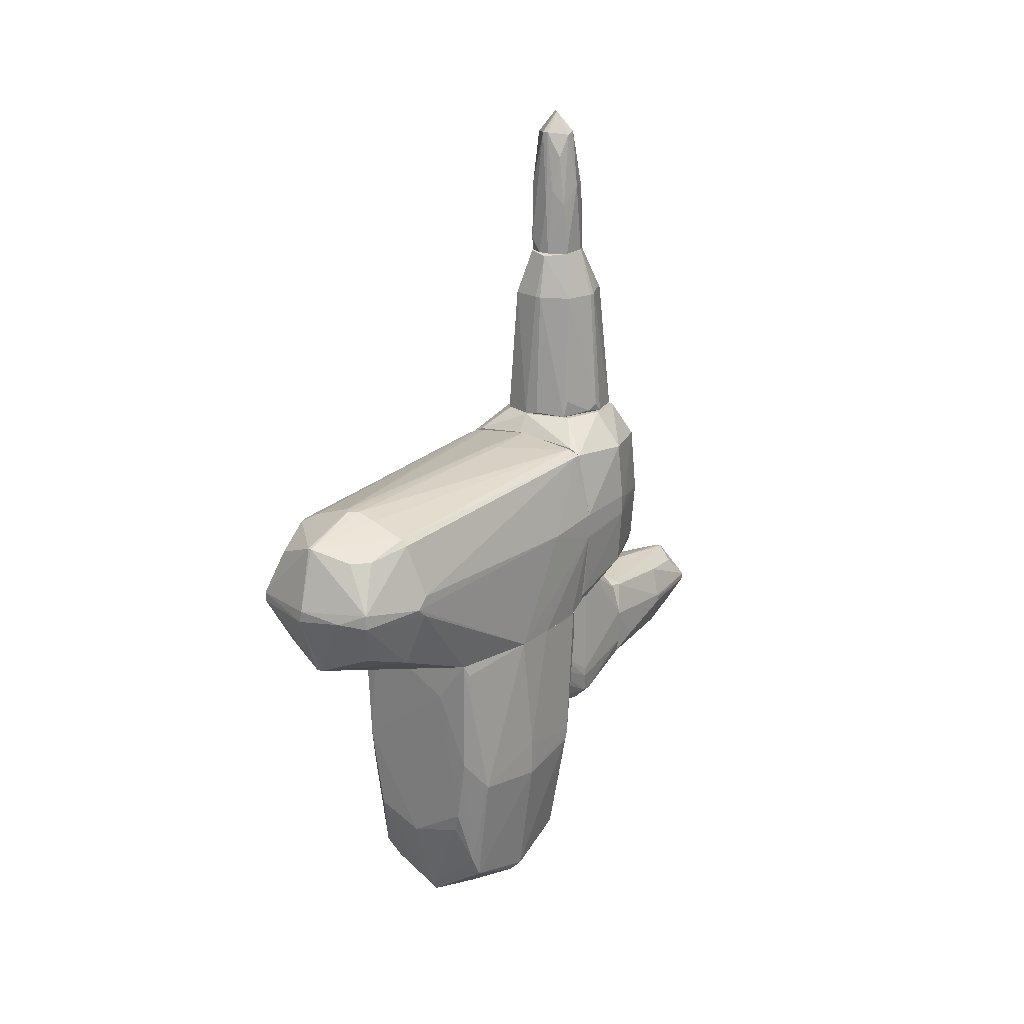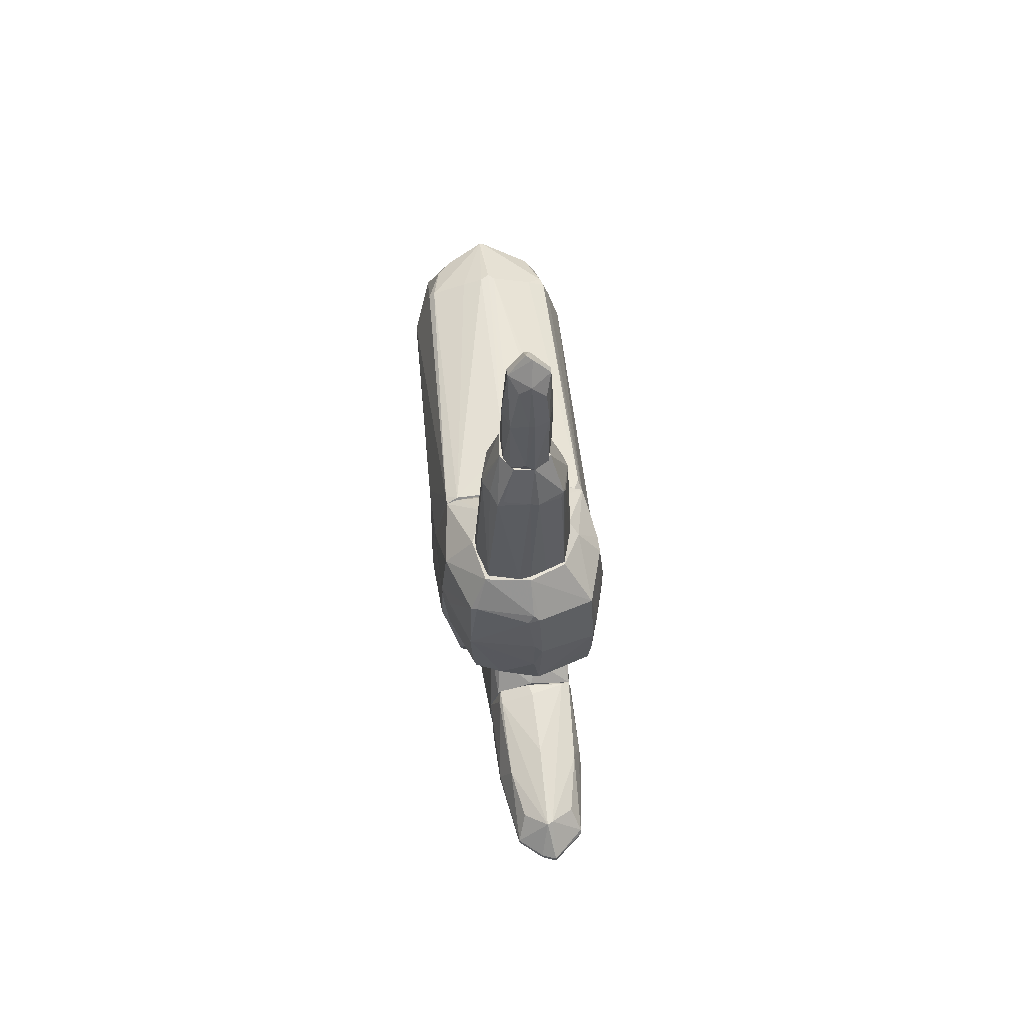
<metadata>
{"format":"obj","ext":"obj","renderer":"f3d","projection":"perspective","resolution":1024,"background":"white","views":[{"elev":20.7,"azim":36.0,"up":"+Y"},{"elev":60.5,"azim":172.6,"up":"+Y"}]}
</metadata>
<code>
o convex_0
v -0.1707 -3.652 -0.007164
v 0.7982 -0.2105 1.764
v 0.8317 -0.3444 1.697
v 0.02963 -0.4782 -0.5755
v -0.8389 -0.2109 1.663
v 0.7314 -3.284 1.396
v 0.9652 -0.2105 -0.3412
v -0.8056 -3.552 0.6942
v -0.8722 -0.2109 -0.308
v 0.7649 -3.184 -0.1409
v -0.6384 -2.583 1.63
v -0.6051 -2.482 -0.3412
v 1.032 -2.048 0.661
v -0.003495 -3.852 1.162
v -1.006 -2.148 0.6275
v 0.3972 -1.414 -0.5755
v -0.7721 -3.284 1.396
v -0.7721 -3.118 -0.1075
v 0.02963 -4.02 0.5941
v 0.6312 -2.349 1.697
v 0.7982 -3.485 0.5941
v -0.003495 -3.685 1.429
v -0.4714 -1.18 -0.5755
v 0.06295 -3.618 -0.1409
v -0.9726 -0.2109 0.7276
v -0.9391 -2.049 1.429
v 0.9987 -0.2105 0.7944
v 0.9319 -1.948 1.463
v 0.9987 -1.815 -0.1741
v -0.9391 -1.848 -0.1075
v 0.06295 -2.75 -0.3747
v 0.4307 -0.7124 1.764
v 0.9319 -0.545 -0.4083
v 0.5977 -2.482 -0.3749
v -0.07034 -2.783 1.663
v -0.7721 -1.614 1.663
v -0.371 -1.481 -0.5755
v 0.9319 -0.2105 -0.4083
v -0.9726 -1.915 0.05969
v -0.7388 -3.218 -0.1075
v 0.7649 -1.581 1.73
v -0.371 -0.6121 -0.5755
v 0.7314 -3.251 -0.1409
v -0.07034 -4.02 0.6273
v -0.5715 -3.451 1.396
v -0.8056 -3.485 0.494
v -0.7388 -1.614 -0.3412
v 0.4975 -1.046 -0.5755
v -1.006 -2.049 0.8613
v -0.9391 -1.647 1.463
v 0.698 -3.585 0.6605
v -0.6384 -0.2109 1.697
v 0.9987 -0.2105 0.2935
v -0.07034 -2.75 -0.3747
v 0.9987 -1.915 -0.1409
v 0.5644 -2.583 1.663
v -0.03702 -3.685 -0.1075
v 0.06315 -1.581 -0.5755
v 0.02963 -3.752 1.396
v 0.3638 -0.6117 -0.5755
v -1.006 -1.381 0.6607
v 0.698 -2.95 -0.2412
v 1.032 -1.614 0.661
v 0.698 -3.051 1.496
f 22 59 64
f 13 6 21
f 4 16 23
f 5 2 25
f 2 3 27
f 7 2 27
f 3 2 28
f 6 13 28
f 27 3 28
f 7 29 33
f 11 22 35
f 20 32 35
f 35 32 36
f 17 11 36
f 26 17 36
f 11 35 36
f 12 23 37
f 23 16 37
f 2 7 38
f 4 9 38
f 25 2 38
f 9 25 38
f 7 33 38
f 25 9 39
f 30 18 39
f 9 30 39
f 18 12 40
f 28 2 41
f 2 32 41
f 32 20 41
f 9 4 42
f 4 23 42
f 23 9 42
f 10 21 43
f 19 24 43
f 19 14 44
f 11 17 45
f 17 8 45
f 22 11 45
f 8 44 45
f 44 14 45
f 8 15 46
f 15 39 46
f 39 18 46
f 40 1 46
f 18 40 46
f 1 44 46
f 44 8 46
f 12 18 47
f 9 23 47
f 23 12 47
f 18 30 47
f 30 9 47
f 16 4 48
f 33 34 48
f 34 16 48
f 38 33 48
f 15 8 49
f 8 17 49
f 17 26 49
f 49 26 50
f 5 25 50
f 36 5 50
f 26 36 50
f 25 49 50
f 14 19 51
f 21 6 51
f 43 21 51
f 19 43 51
f 2 5 52
f 32 2 52
f 36 32 52
f 5 36 52
f 7 27 53
f 29 7 53
f 31 24 54
f 12 37 54
f 40 12 54
f 13 21 55
f 21 10 55
f 29 13 55
f 10 29 55
f 35 22 56
f 20 35 56
f 24 19 57
f 1 40 57
f 44 1 57
f 19 44 57
f 54 24 57
f 40 54 57
f 16 34 58
f 34 31 58
f 37 16 58
f 31 54 58
f 54 37 58
f 45 14 59
f 22 45 59
f 51 6 59
f 14 51 59
f 4 38 60
f 48 4 60
f 38 48 60
f 39 15 61
f 25 39 61
f 15 49 61
f 49 25 61
f 29 10 62
f 24 31 62
f 33 29 62
f 34 33 62
f 31 34 62
f 10 43 62
f 43 24 62
f 28 13 63
f 27 28 63
f 13 29 63
f 53 27 63
f 29 53 63
f 6 28 64
f 41 20 64
f 28 41 64
f 20 56 64
f 56 22 64
f 59 6 64
o convex_1
v -0.03682 1.995 0.09359
v 0.531 -0.2105 -0.408
v 0.9319 -0.2105 -0.408
v -0.07034 0.859 3.702
v -0.9726 -0.2105 0.6613
v -0.8389 1.794 -0.5755
v 0.865 1.861 -0.5755
v -0.7721 1.661 2.833
v 0.7313 1.661 2.733
v 0.7982 -0.2105 1.763
v -0.6384 0.291 3.133
v -0.8724 -0.0432 -0.5755
v 0.9319 0.9255 2.766
v -1.006 0.9255 2.766
v -0.07034 1.928 2.8
v -0.003502 0.1571 3.434
v 1.032 0.7918 -0.575
v -0.8389 -0.2105 1.663
v 0.698 0.859 3.434
v -0.03682 1.694 3.501
v -0.8056 0.8588 3.468
v -0.9726 1.093 -0.5755
v 0.9987 -0.2105 0.7949
v -0.7388 1.894 -0.5755
v 0.9319 -0.1101 -0.5755
v 1.032 1.026 0.1267
v 0.698 0.1906 2.733
v 0.7313 1.928 -0.5415
v -0.8724 -0.2105 -0.3075
v -0.03682 -0.07666 2.699
v 0.6645 1.727 2.733
v 0.698 1.026 3.434
v 0.9319 1.059 2.632
v -0.6384 1.46 3.301
v -0.8056 1.661 2.732
v -0.003502 1.995 -0.5755
v 0.5643 1.56 3.167
v 0.02962 1.928 2.733
v -0.7721 0.09043 2.532
v -1.006 0.9922 2.699
v 0.531 0.3577 3.234
v -0.1372 1.928 2.733
v -0.07034 0.1571 3.434
v -0.8056 0.9589 3.468
v -0.9726 0.7588 -0.5755
v -1.006 0.7923 2.632
v -0.6051 1.761 2.732
v -0.03682 0.9924 3.702
v 0.9654 -0.2105 -0.3075
v 1.032 1.092 -0.575
v -0.6051 1.928 -0.5415
v 0.06314 1.995 0.09359
v 0.865 1.861 -0.4746
v -0.07034 1.694 3.501
v -0.8389 -0.07666 -0.5755
v -0.8724 1.46 2.732
v -0.8056 1.861 -0.4415
v 0.2637 1.861 2.733
v -1.006 0.8922 2.197
v 0.9319 0.8255 2.666
v -0.6051 0.3577 3.267
v 0.9987 -0.2105 0.2937
v 0.3971 1.56 3.334
v 0.3971 0.8922 3.568
f 96 112 128
f 66 67 69
f 69 67 74
f 70 71 76
f 69 74 82
f 70 76 86
f 74 67 87
f 71 70 88
f 67 66 89
f 76 71 89
f 77 87 90
f 87 81 90
f 80 74 91
f 66 69 93
f 69 76 93
f 74 80 94
f 82 74 94
f 77 73 96
f 83 77 96
f 73 77 97
f 77 90 97
f 71 88 100
f 92 71 100
f 73 95 101
f 95 84 101
f 96 73 101
f 79 84 102
f 75 85 103
f 70 86 104
f 83 80 105
f 80 91 105
f 91 83 105
f 79 65 106
f 80 68 107
f 68 85 107
f 94 80 107
f 82 94 107
f 75 103 107
f 103 82 107
f 78 85 108
f 85 68 108
f 98 72 108
f 72 99 108
f 76 69 109
f 86 76 109
f 69 82 110
f 85 78 110
f 82 103 110
f 103 85 110
f 78 104 110
f 99 72 111
f 106 88 111
f 96 84 112
f 108 68 112
f 87 67 113
f 67 89 113
f 89 81 113
f 89 71 114
f 81 89 114
f 90 81 114
f 65 100 115
f 100 88 115
f 106 65 115
f 88 106 115
f 65 79 116
f 100 65 116
f 92 100 116
f 79 102 116
f 102 92 116
f 71 92 117
f 95 73 117
f 92 95 117
f 73 97 117
f 97 90 117
f 114 71 117
f 90 114 117
f 84 79 118
f 72 98 118
f 79 106 118
f 98 108 118
f 111 72 118
f 106 111 118
f 112 84 118
f 108 112 118
f 89 66 119
f 76 89 119
f 66 93 119
f 93 76 119
f 99 70 120
f 104 78 120
f 70 104 120
f 78 108 120
f 108 99 120
f 88 70 121
f 70 99 121
f 99 111 121
f 111 88 121
f 84 95 122
f 95 92 122
f 102 84 122
f 92 102 122
f 104 86 123
f 109 69 123
f 86 109 123
f 69 110 123
f 110 104 123
f 77 83 124
f 74 87 124
f 87 77 124
f 91 74 124
f 83 91 124
f 85 75 125
f 107 85 125
f 75 107 125
f 81 87 126
f 87 113 126
f 113 81 126
f 84 96 127
f 101 84 127
f 96 101 127
f 68 80 128
f 80 83 128
f 83 96 128
f 112 68 128
o convex_2
v -0.003646 -0.4444 -2.246
v 0.02964 -1.647 -2.18
v 0.06303 -1.647 -2.18
v -0.03693 -1.079 -4.318
v -0.5383 -1.079 -2.113
v 0.531 -0.9458 -2.113
v 0.3972 -1.013 -4.017
v -0.4045 -1.046 -4.017
v -0.5048 -0.5114 -2.113
v 0.02964 -0.6451 -3.984
v 0.3972 -1.447 -3.182
v -0.1037 -1.413 -3.984
v -0.4379 -1.48 -2.113
v 0.3972 -0.5449 -2.113
v 0.4975 -1.514 -2.113
v 0.531 -1.046 -3.149
v -0.5383 -1.046 -3.149
v -0.4045 -1.447 -2.948
v 0.3972 -0.6785 -3.215
v -0.4379 -0.6451 -3.115
v 0.09652 -1.413 -3.95
v -0.03693 -1.547 -3.282
v -0.3044 -0.7453 -3.783
v -0.003646 -0.5114 -3.015
v 0.3972 -1.079 -4.017
v -0.3376 -1.346 -3.649
v 0.3972 -0.5449 -2.28
v 0.297 -0.7453 -3.783
v -0.03693 -0.6451 -3.95
v 0.1299 -1.547 -3.115
v -0.03693 -1.013 -4.318
v -0.4045 -0.478 -2.146
v 0.531 -1.347 -2.414
v 0.4306 -0.5783 -2.246
v -0.4045 -0.9792 -3.984
v -0.003646 -1.647 -2.113
v 0.297 -1.346 -3.783
v -0.5383 -0.879 -2.881
v -0.5048 -1.28 -2.48
v -0.003646 -1.413 -4.05
v 0.531 -1.113 -3.115
v 0.1299 -1.013 -4.251
v 0.02964 -0.4444 -2.113
v -0.5383 -0.7453 -2.113
v 0.531 -1.013 -3.115
v 0.1299 -1.079 -4.251
v -0.4379 -1.346 -3.082
v 0.3638 -1.48 -3.082
f 158 149 176
f 133 134 137
f 136 132 140
f 134 133 141
f 137 134 142
f 134 141 143
f 131 130 150
f 146 140 150
f 135 144 153
f 136 140 154
f 140 146 154
f 147 138 155
f 152 129 155
f 138 152 155
f 135 138 156
f 147 135 156
f 138 147 156
f 151 148 157
f 152 138 157
f 150 149 158
f 131 150 158
f 132 136 159
f 157 138 159
f 148 137 160
f 129 152 160
f 157 148 160
f 152 157 160
f 134 143 161
f 143 139 161
f 144 134 161
f 142 134 162
f 155 142 162
f 147 155 162
f 136 145 163
f 148 151 163
f 151 157 163
f 159 136 163
f 157 159 163
f 130 131 164
f 131 143 164
f 143 141 164
f 141 146 164
f 150 130 164
f 146 150 164
f 139 149 165
f 153 139 165
f 149 153 165
f 145 133 166
f 137 148 166
f 163 145 166
f 148 163 166
f 141 133 167
f 133 145 167
f 146 141 167
f 140 132 168
f 150 140 168
f 149 150 168
f 153 149 168
f 153 144 169
f 139 153 169
f 161 139 169
f 144 161 169
f 138 135 170
f 135 153 170
f 132 159 170
f 159 138 170
f 137 142 171
f 142 155 171
f 155 129 171
f 129 160 171
f 160 137 171
f 133 137 172
f 166 133 172
f 137 166 172
f 144 135 173
f 134 144 173
f 135 147 173
f 162 134 173
f 147 162 173
f 168 132 174
f 153 168 174
f 170 153 174
f 132 170 174
f 145 136 175
f 136 154 175
f 154 146 175
f 167 145 175
f 146 167 175
f 143 131 176
f 139 143 176
f 149 139 176
f 131 158 176
o convex_3
v 0.02969 -2.015 -1.478
v 0.0965 -0.5113 -0.5756
v -0.1038 -0.5113 -0.5756
v -0.003666 -0.4112 -2.113
v -0.5383 -1.079 -2.113
v 0.531 -1.346 -2.113
v -0.3711 -1.413 -0.5756
v 0.4307 -1.447 -0.676
v 0.4641 -0.2107 -1.377
v -0.5383 -0.2105 -1.244
v -0.4714 -1.848 -1.311
v -0.03702 -1.647 -2.113
v 0.531 -1.781 -1.277
v 0.02969 -1.948 -0.9432
v 0.4641 -0.8789 -0.5756
v -0.438 -0.2105 -1.778
v 0.3639 -0.2105 -1.812
v -0.4714 -0.946 -0.5756
v 0.3639 -0.2105 -0.9432
v 0.531 -0.9124 -2.113
v -0.4044 -0.2105 -0.9098
v -0.5047 -0.5113 -2.113
v -0.438 -1.48 -2.113
v 0.5644 -1.447 -1.244
v 0.3639 -1.848 -1.678
v -0.3377 -1.981 -1.444
v 0.0965 -1.514 -0.5756
v -0.2708 -1.948 -1.043
v 0.4975 -1.514 -2.113
v -0.03702 -1.981 -1.678
v 0.3639 -1.948 -1.277
v -0.5383 -0.6784 -1.277
v 0.4307 -0.5783 -2.113
v 0.3972 -1.781 -0.9432
v -0.003666 -0.2105 -0.8096
v 0.4975 -0.9792 -0.6426
v -0.1038 -0.2105 -1.912
v -0.3711 -0.6116 -0.5756
v 0.3639 -0.6116 -0.5756
v -0.5383 -0.2105 -1.611
v -0.4714 -1.113 -0.5756
v 0.3639 -1.413 -0.5756
v 0.4307 -0.2107 -1.043
v 0.4641 -0.2107 -1.578
v -0.3711 -1.814 -0.9432
v 0.02969 -2.015 -1.21
v -0.5047 -1.347 -1.21
v -0.3043 -1.915 -1.645
v -0.4714 -0.2105 -0.9767
v 0.02969 -1.981 -1.678
v 0.4641 -1.18 -0.5756
v -0.3711 -1.981 -1.277
v 0.0965 -1.681 -2.079
v 0.531 -1.781 -1.377
v -0.4714 -1.814 -1.444
v -0.03702 -1.948 -0.9432
v 0.5644 -1.547 -1.244
f 189 230 233
f 181 180 182
f 178 179 183
f 181 182 188
f 178 183 191
f 192 186 193
f 183 179 194
f 193 186 195
f 185 193 195
f 182 180 196
f 195 186 197
f 180 181 198
f 181 188 199
f 182 196 200
f 196 185 200
f 191 183 203
f 188 182 205
f 177 202 206
f 186 181 208
f 180 193 209
f 196 180 209
f 189 184 210
f 207 189 210
f 190 207 210
f 179 178 211
f 197 179 211
f 195 197 211
f 200 185 212
f 192 193 213
f 193 180 213
f 180 198 213
f 198 192 213
f 194 179 214
f 179 197 214
f 178 191 215
f 211 178 215
f 195 211 215
f 181 186 216
f 186 192 216
f 198 181 216
f 192 198 216
f 183 194 217
f 194 186 217
f 186 208 217
f 203 190 218
f 191 203 218
f 210 184 218
f 190 210 218
f 185 195 219
f 191 212 219
f 212 185 219
f 215 191 219
f 195 215 219
f 193 185 220
f 185 196 220
f 209 193 220
f 196 209 220
f 183 217 221
f 217 187 221
f 207 190 222
f 177 207 222
f 181 187 223
f 208 181 223
f 187 217 223
f 217 208 223
f 199 188 224
f 188 206 224
f 206 202 224
f 186 194 225
f 197 186 225
f 194 214 225
f 214 197 225
f 205 201 226
f 177 206 226
f 207 177 226
f 201 207 226
f 184 189 227
f 212 191 227
f 191 218 227
f 218 184 227
f 202 177 228
f 187 202 228
f 221 187 228
f 204 221 228
f 177 222 228
f 222 204 228
f 188 205 229
f 206 188 229
f 205 226 229
f 226 206 229
f 205 182 230
f 201 205 230
f 189 207 230
f 207 201 230
f 187 181 231
f 181 199 231
f 202 187 231
f 199 224 231
f 224 202 231
f 203 183 232
f 190 203 232
f 183 221 232
f 221 204 232
f 222 190 232
f 204 222 232
f 182 200 233
f 200 212 233
f 227 189 233
f 212 227 233
f 230 182 233
o convex_4
v 0.9652 1.059 -1.544
v -1.006 0.8255 -1.378
v -0.9725 0.8924 -1.511
v -0.07029 2.195 -0.7426
v 0.8984 -0.1102 -0.5755
v -0.07029 0.224 -2.313
v -0.8724 -0.0433 -0.5756
v -0.003456 1.828 -2.246
v 0.865 1.861 -0.5755
v -0.8388 1.828 -0.5756
v -0.7387 1.727 -2.079
v -0.6383 -0.009859 -1.979
v 0.6979 0.224 -2.046
v 0.5309 2.162 -1.845
v 0.3639 -0.2105 -1.845
v -0.438 2.195 -1.778
v 0.7314 1.761 -2.012
v -0.4713 -0.2105 -0.9766
v -0.7387 0.1571 -2.079
v 0.9652 1.794 -1.344
v 1.032 1.093 -0.5755
v 0.9652 0.2242 -1.377
v -0.9392 1.727 -1.411
v -0.003456 1.193 -2.346
v 0.631 2.195 -1.344
v -0.9725 1.092 -0.5756
v -0.772 0.8924 -2.146
v -0.5717 2.195 -1.21
v -0.4045 -0.2105 -1.812
v 0.7647 0.9925 -2.079
v -0.9392 0.1906 -1.411
v 0.02967 -0.2105 -0.8095
v 1.032 0.8924 -1.344
v 0.02967 -0.0433 -2.146
v 0.9652 -0.009859 -0.5755
v -0.003456 2.195 -1.945
v 0.464 2.195 -0.9097
v -0.5382 -0.2105 -1.578
v -0.07029 1.995 -0.5756
v -0.003456 0.6917 -2.346
v -1.006 0.926 -0.9099
v -0.4045 2.195 -0.8429
v 0.5977 -0.009859 -1.878
v 0.4305 -0.2105 -1.01
v 0.3972 0.224 -2.179
v -0.8388 -0.07674 -0.5756
v 0.06318 1.727 -2.279
v -0.1036 1.025 -2.346
v -0.07029 1.761 -2.279
v -0.6718 2.095 -1.344
v -0.8388 0.9925 -1.979
v 0.9319 -0.07674 -0.6758
v -0.772 -0.0433 -1.311
v -0.9392 1.727 -1.21
v -1.006 1.092 -1.378
v -0.9725 0.7252 -0.5756
v -0.9392 0.1571 -1.11
v 1.032 1.126 -1.344
v 0.7314 1.928 -0.5756
v -0.772 0.5247 -2.112
v 0.6645 1.794 -2.046
v 1.032 0.792 -0.5755
v -0.6718 1.928 -0.5756
v 0.7314 0.3578 -2.046
f 278 263 297
f 250 247 253
f 242 238 254
f 253 242 254
f 249 237 258
f 242 253 258
f 253 247 258
f 242 243 259
f 237 249 261
f 248 251 262
f 250 234 263
f 252 245 264
f 251 248 265
f 263 234 266
f 246 248 267
f 252 239 267
f 245 252 267
f 262 245 267
f 248 262 267
f 254 238 268
f 255 266 268
f 247 241 269
f 244 249 269
f 249 258 269
f 258 247 269
f 258 237 270
f 242 258 270
f 245 262 271
f 262 251 271
f 257 263 273
f 237 261 275
f 261 243 275
f 248 246 276
f 246 255 276
f 248 238 277
f 238 265 277
f 265 248 277
f 267 239 278
f 246 267 278
f 239 273 278
f 273 263 278
f 238 240 279
f 265 238 279
f 251 265 279
f 271 251 279
f 263 257 280
f 260 244 281
f 239 260 281
f 273 239 281
f 257 273 281
f 269 241 282
f 244 269 282
f 241 280 282
f 280 257 282
f 281 244 282
f 257 281 282
f 249 244 283
f 244 256 283
f 243 261 283
f 261 249 283
f 256 244 284
f 244 260 284
f 238 248 285
f 268 238 285
f 255 268 285
f 248 276 285
f 276 255 285
f 240 264 286
f 264 245 286
f 245 271 286
f 279 240 286
f 271 279 286
f 259 243 287
f 274 259 287
f 243 283 287
f 283 256 287
f 236 235 288
f 235 274 288
f 284 236 288
f 256 284 288
f 287 256 288
f 274 287 288
f 240 238 289
f 238 242 289
f 242 259 289
f 259 274 289
f 289 274 290
f 235 264 290
f 264 240 290
f 274 235 290
f 240 289 290
f 234 250 291
f 250 253 291
f 253 254 291
f 266 234 291
f 254 266 291
f 270 237 292
f 242 270 292
f 237 272 292
f 272 242 292
f 235 236 293
f 239 252 293
f 260 239 293
f 264 235 293
f 252 264 293
f 236 284 293
f 284 260 293
f 241 247 294
f 247 250 294
f 250 263 294
f 280 241 294
f 263 280 294
f 266 254 295
f 254 268 295
f 268 266 295
f 243 242 296
f 272 237 296
f 242 272 296
f 237 275 296
f 275 243 296
f 255 246 297
f 266 255 297
f 263 266 297
f 246 278 297
o convex_5
v 0.5644 2.229 -1.244
v -0.5717 2.196 -1.311
v -0.5717 2.196 -1.277
v -0.2709 4.267 -1.478
v 0.1299 2.196 -1.912
v -0.003654 3.732 -0.8429
v 0.4307 3.766 -1.578
v -0.1037 2.196 -0.7761
v -0.3711 3.699 -1.711
v -0.3376 3.732 -0.9097
v 0.2635 4.267 -1.11
v 0.3973 2.196 -0.9097
v -0.4379 2.196 -1.745
v 0.4975 2.196 -1.812
v 0.297 3.799 -1.745
v -0.5047 3.699 -1.311
v 0.3973 3.732 -1.01
v -0.4379 2.196 -0.8764
v -0.204 4.267 -1.043
v 0.1633 4.267 -1.611
v -0.1037 3.766 -1.812
v 0.4975 3.732 -1.411
v 0.5978 2.196 -1.444
v -0.4379 3.699 -1.611
v 0.06297 3.732 -0.8429
v -0.003654 2.229 -1.912
v 0.06297 2.229 -0.7761
v -0.0704 4.267 -1.645
v 0.297 4.267 -1.411
v 0.3638 3.732 -1.745
v 0.02966 4.234 -0.9766
v -0.4714 3.699 -1.177
v -0.003654 3.799 -1.812
v 0.4975 3.732 -1.344
v -0.2709 4.267 -1.177
v 0.4307 2.396 -0.9432
v -0.204 2.229 -1.845
v 0.5978 2.296 -1.344
v -0.4046 3.766 -1.678
f 325 318 336
f 300 299 302
f 300 302 305
f 305 303 307
f 305 302 309
f 302 299 310
f 309 302 311
f 299 300 313
f 300 305 315
f 305 307 315
f 308 301 316
f 301 308 317
f 311 304 319
f 298 309 320
f 309 311 320
f 311 319 320
f 310 299 321
f 299 313 321
f 309 314 322
f 302 310 323
f 303 305 324
f 305 309 324
f 322 303 324
f 309 322 324
f 301 317 325
f 317 308 326
f 319 304 326
f 304 311 327
f 311 302 327
f 312 317 327
f 317 326 327
f 326 304 327
f 307 303 328
f 314 308 328
f 316 307 328
f 308 316 328
f 303 322 328
f 322 314 328
f 313 300 329
f 300 315 329
f 315 307 329
f 317 312 330
f 302 323 330
f 323 318 330
f 325 317 330
f 318 325 330
f 327 302 330
f 312 327 330
f 308 314 331
f 326 308 331
f 319 326 331
f 301 313 332
f 307 316 332
f 316 301 332
f 313 329 332
f 329 307 332
f 309 298 333
f 298 314 333
f 314 309 333
f 310 306 334
f 306 318 334
f 323 310 334
f 318 323 334
f 314 298 335
f 298 320 335
f 320 319 335
f 331 314 335
f 319 331 335
f 306 310 336
f 313 301 336
f 318 306 336
f 310 321 336
f 321 313 336
f 301 325 336
o convex_6
v -0.07045 4.267 -1.645
v 0.02969 4.869 -1.01
v 0.09659 5.069 -1.043
v -0.271 5.737 -1.344
v 0.1968 5.771 -1.344
v -0.2375 4.267 -1.11
v 0.2637 4.267 -1.144
v -0.07045 5.771 -1.077
v 0.1968 4.267 -1.578
v -0.03703 5.771 -1.544
v -0.2375 4.267 -1.544
v -0.07045 6.005 -1.344
v -0.2375 5.103 -1.544
v -0.3044 4.401 -1.311
v -0.2375 5.136 -1.11
v 0.1634 5.47 -1.11
v -0.07045 4.267 -1.01
v 0.1968 5.036 -1.544
v 0.2637 5.103 -1.344
v -0.003724 5.136 -1.611
v 0.2637 4.267 -1.444
v 0.1968 5.737 -1.244
v -0.271 5.737 -1.277
v -0.2041 4.434 -1.043
v 0.06317 4.267 -1.01
v 0.2303 4.869 -1.11
v -0.3044 5.136 -1.344
v -0.003724 5.771 -1.077
v -0.003724 6.005 -1.277
v 0.02969 4.368 -1.645
v 0.09659 5.637 -1.511
v -0.2041 5.537 -1.511
v -0.3044 5.069 -1.277
v -0.07045 5.103 -1.611
f 349 368 370
f 342 337 343
f 343 337 345
f 337 342 347
f 346 340 348
f 341 346 348
f 337 347 349
f 347 342 350
f 342 343 353
f 354 341 355
f 343 345 357
f 345 354 357
f 355 343 357
f 354 355 357
f 355 341 358
f 348 340 359
f 344 348 359
f 351 344 359
f 338 344 360
f 351 342 360
f 344 351 360
f 353 338 360
f 342 353 360
f 339 338 361
f 338 353 361
f 353 343 361
f 352 339 362
f 343 355 362
f 358 352 362
f 355 358 362
f 339 361 362
f 361 343 362
f 340 349 363
f 349 347 363
f 347 350 363
f 359 340 363
f 338 339 364
f 344 338 364
f 339 352 364
f 352 358 364
f 364 358 365
f 348 344 365
f 341 348 365
f 358 341 365
f 344 364 365
f 345 337 366
f 354 345 366
f 356 354 366
f 346 341 367
f 341 354 367
f 356 346 367
f 354 356 367
f 340 346 368
f 349 340 368
f 350 342 369
f 342 351 369
f 351 359 369
f 363 350 369
f 359 363 369
f 337 349 370
f 346 356 370
f 366 337 370
f 356 366 370
f 368 346 370

</code>
